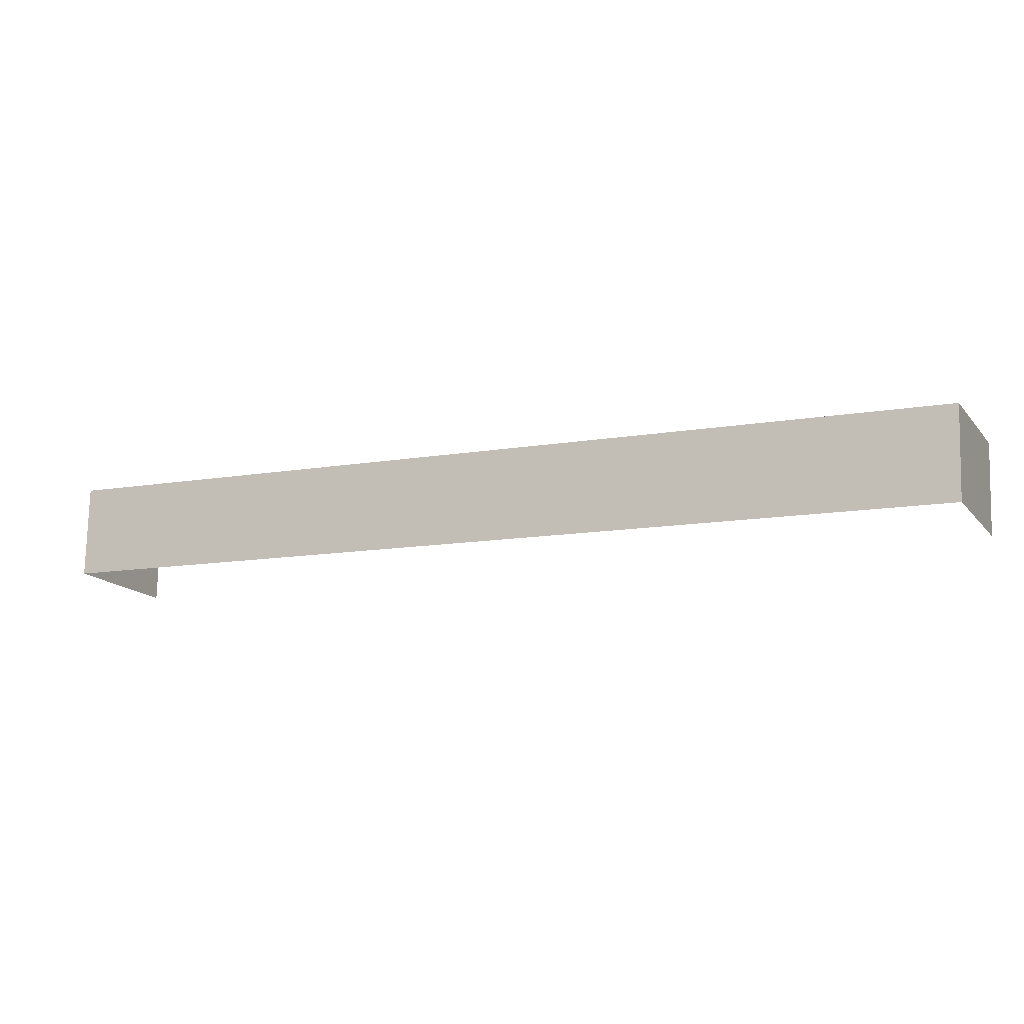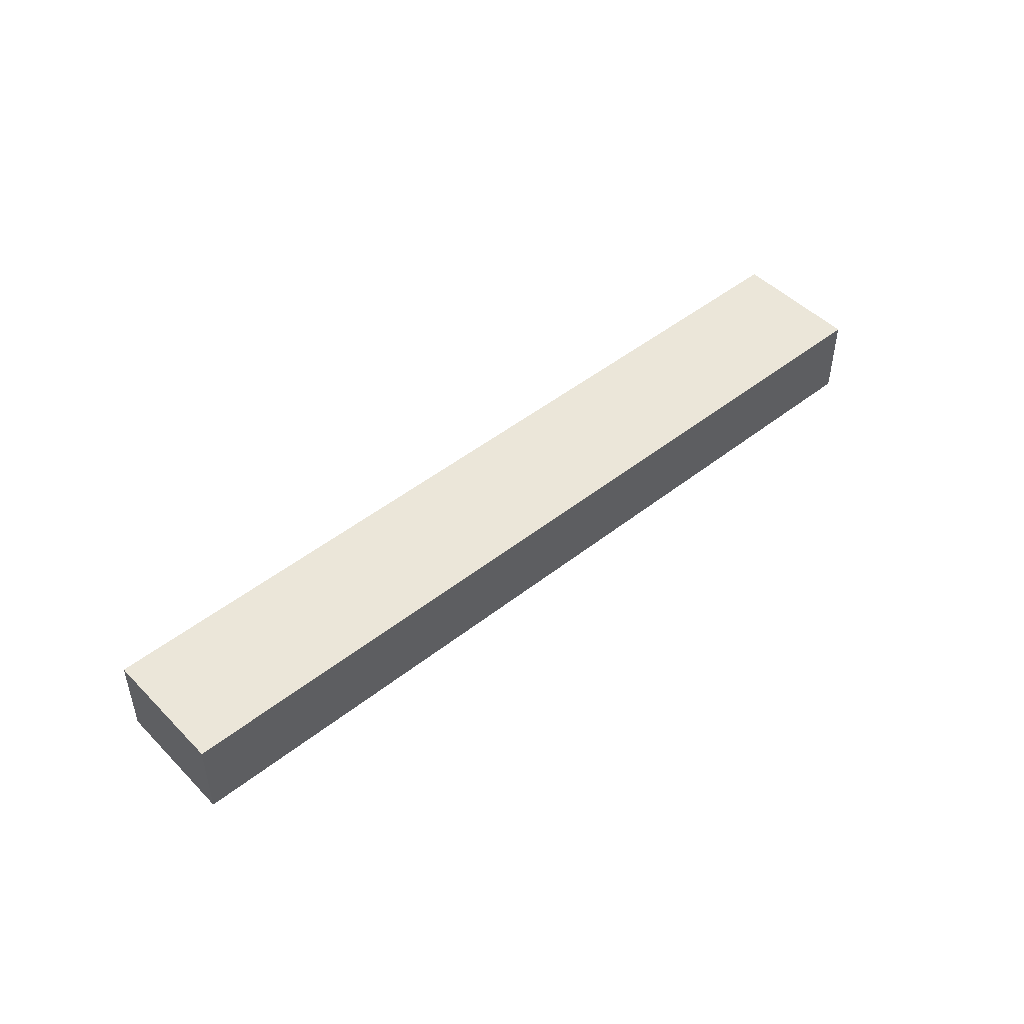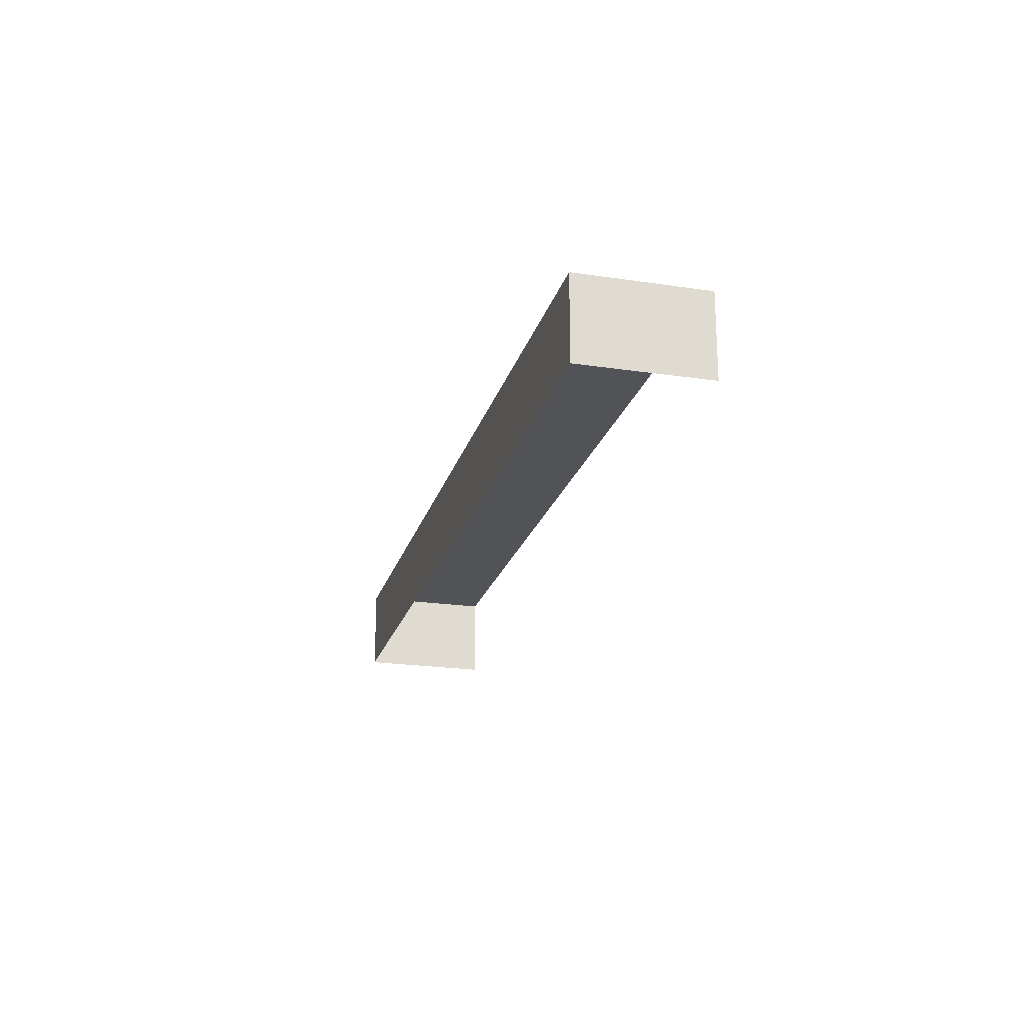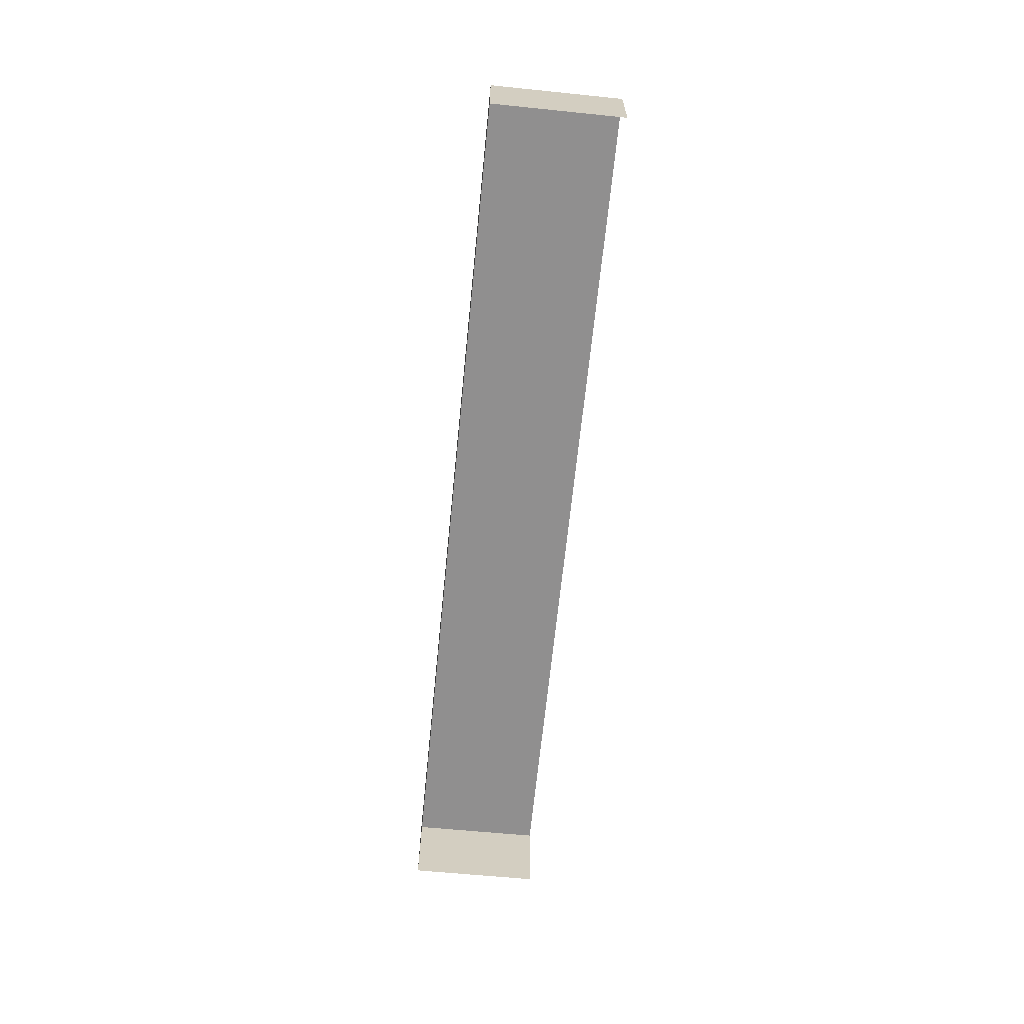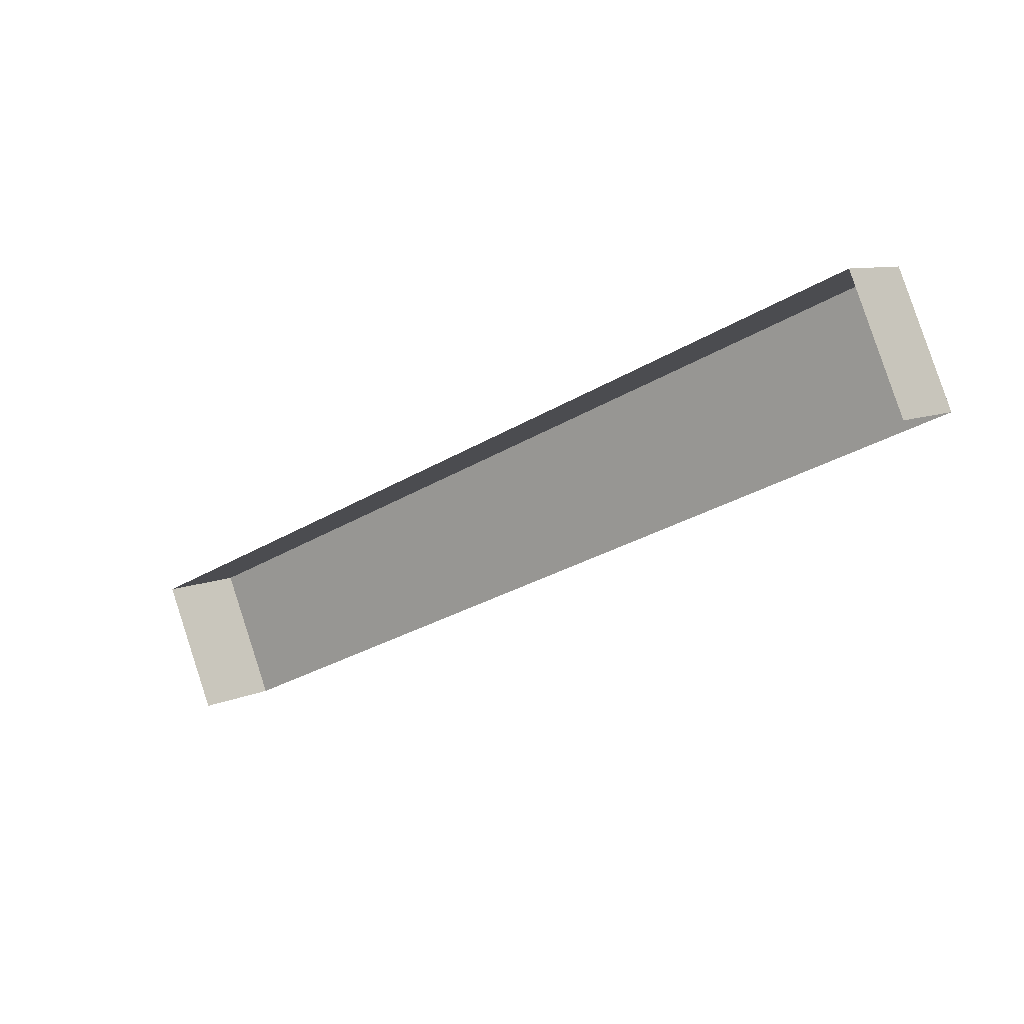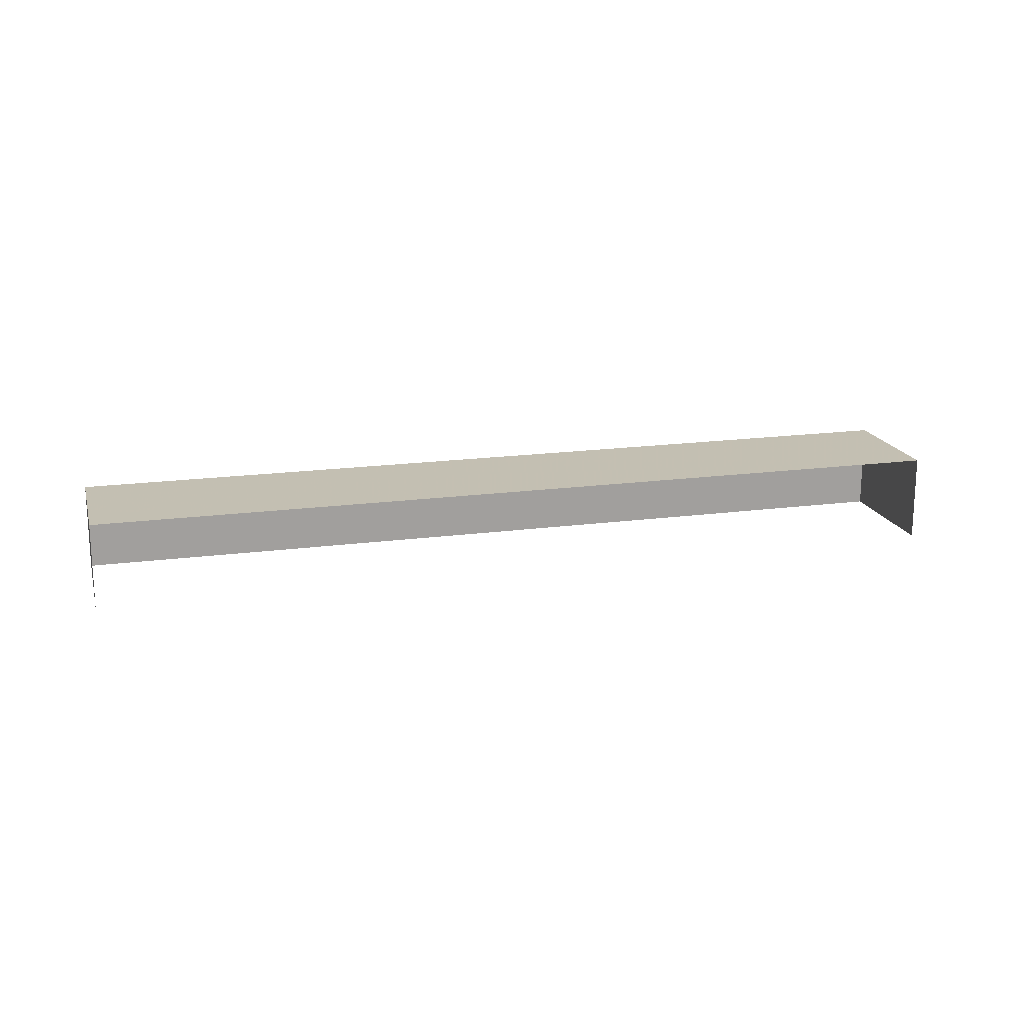
<metadata>
{"format":"obj","ext":"obj","renderer":"f3d","projection":"perspective","resolution":1024,"background":"white","views":[{"elev":76.1,"azim":-178.9,"up":"+Y"},{"elev":47.8,"azim":114.8,"up":"+Z"},{"elev":-21.7,"azim":-128.5,"up":"+Z"},{"elev":-65.4,"azim":-119.5,"up":"+Z"},{"elev":8.3,"azim":-142.2,"up":"+Y"},{"elev":17.6,"azim":-38.7,"up":"+Z"}]}
</metadata>
<code>
v -2.238e+05 -1.28e+05 16.2
v -2.238e+05 -1.28e+05 16.2
v -2.238e+05 -1.28e+05 16.2
v -2.238e+05 -1.28e+05 16.2
v -2.238e+05 -1.28e+05 17.44
v -2.238e+05 -1.28e+05 17.44
v -2.238e+05 -1.28e+05 17.44
v -2.238e+05 -1.28e+05 17.44
f 1 2 3
f 1 4 2
f 8 4 1
f 6 8 1
f 5 6 7
f 5 8 6
f 5 2 4
f 8 5 4
f 6 1 3
f 7 6 3
f 5 3 2
f 5 7 3

</code>
